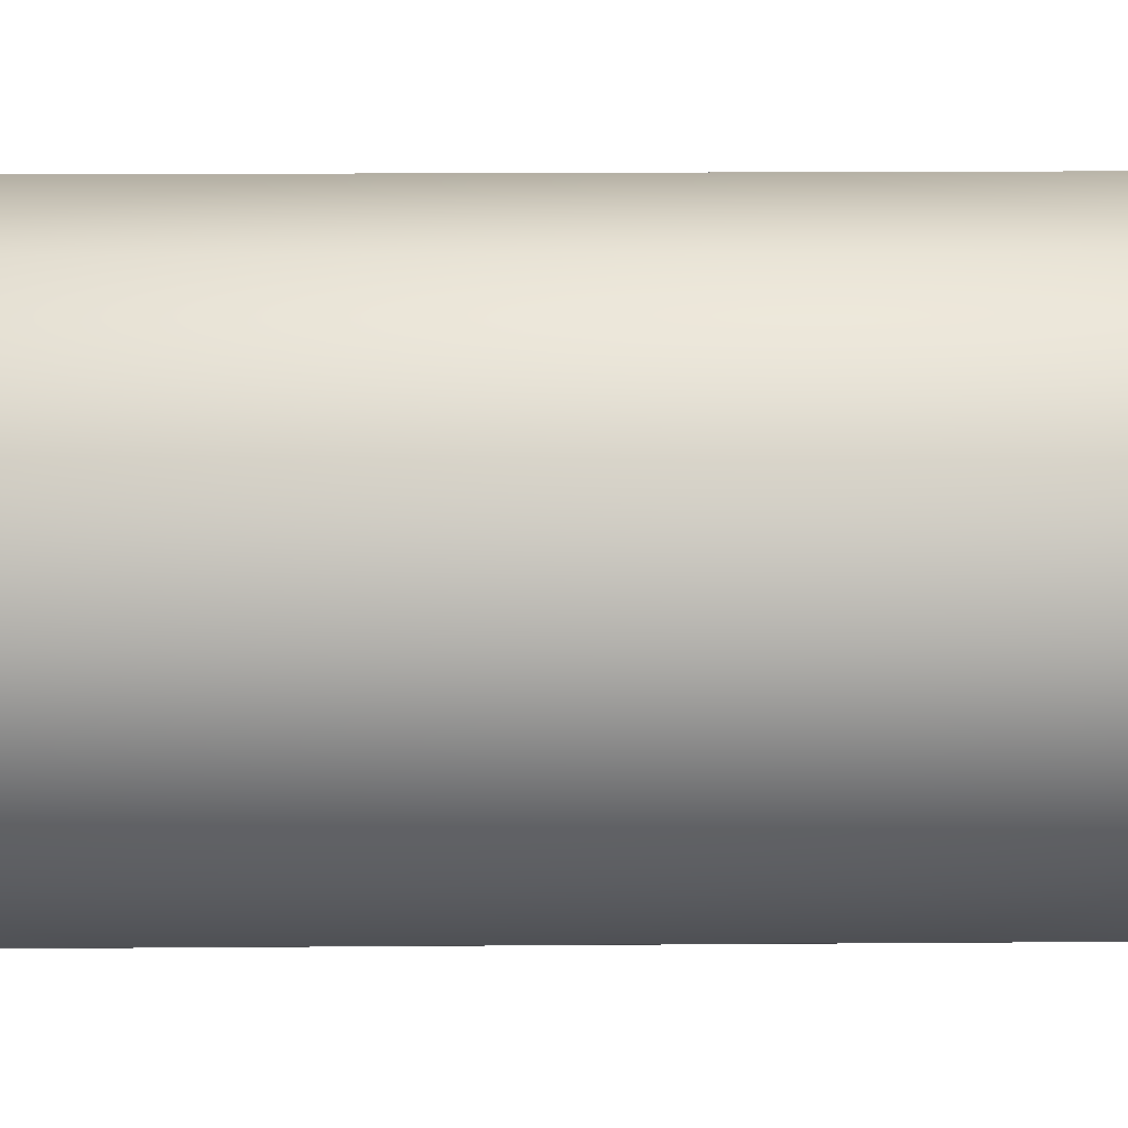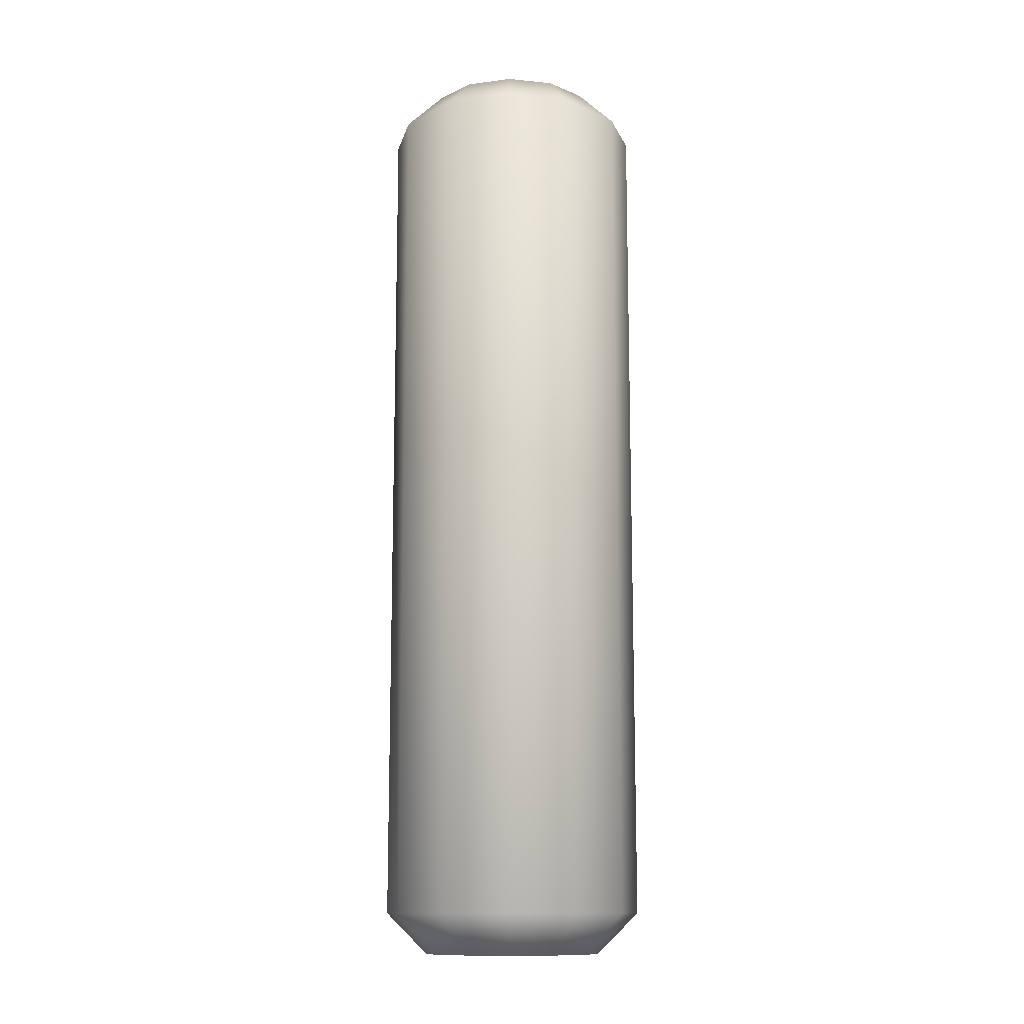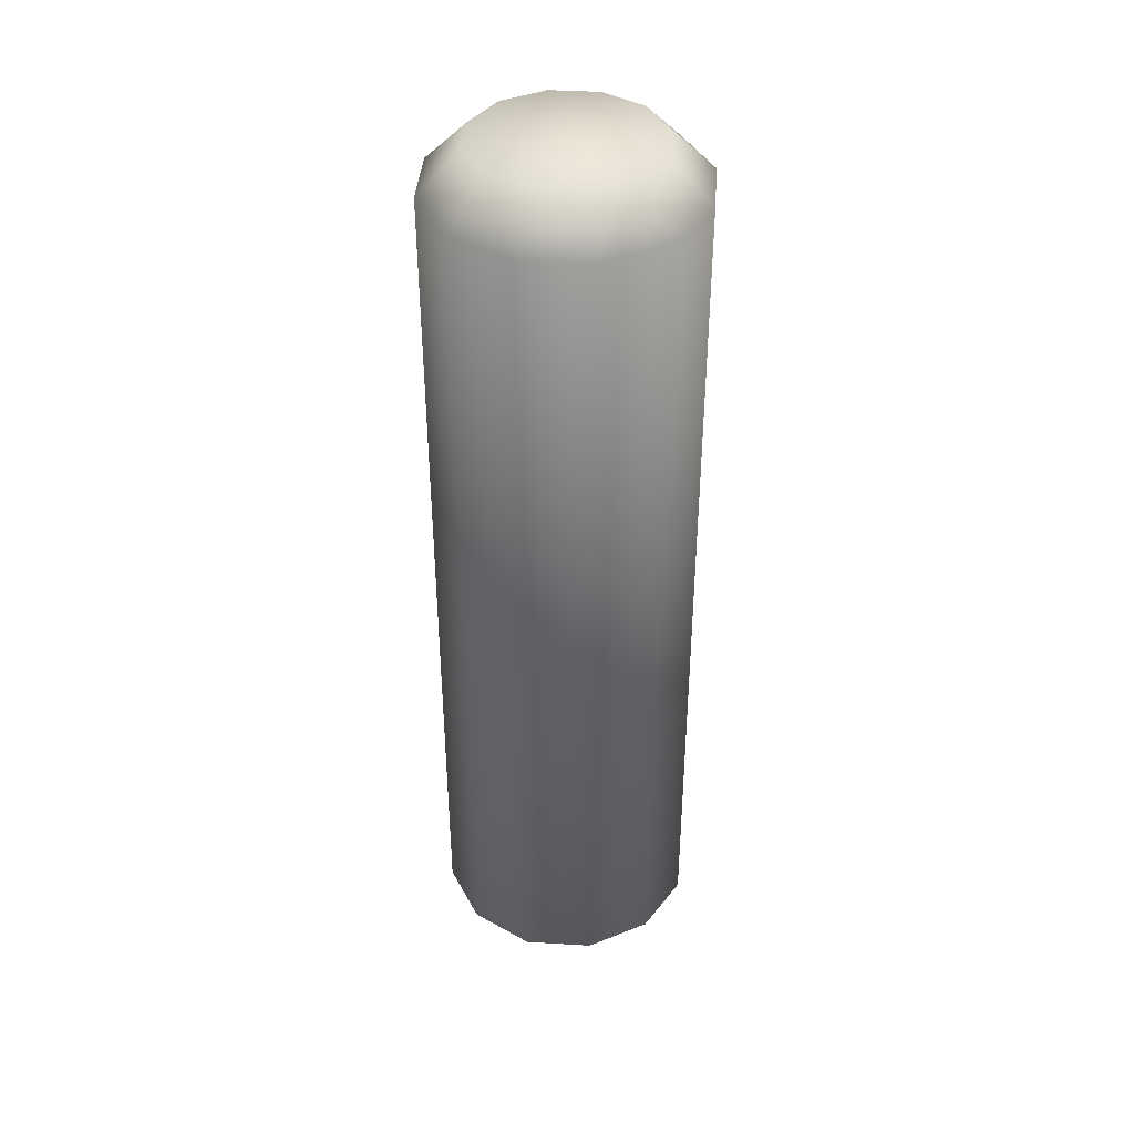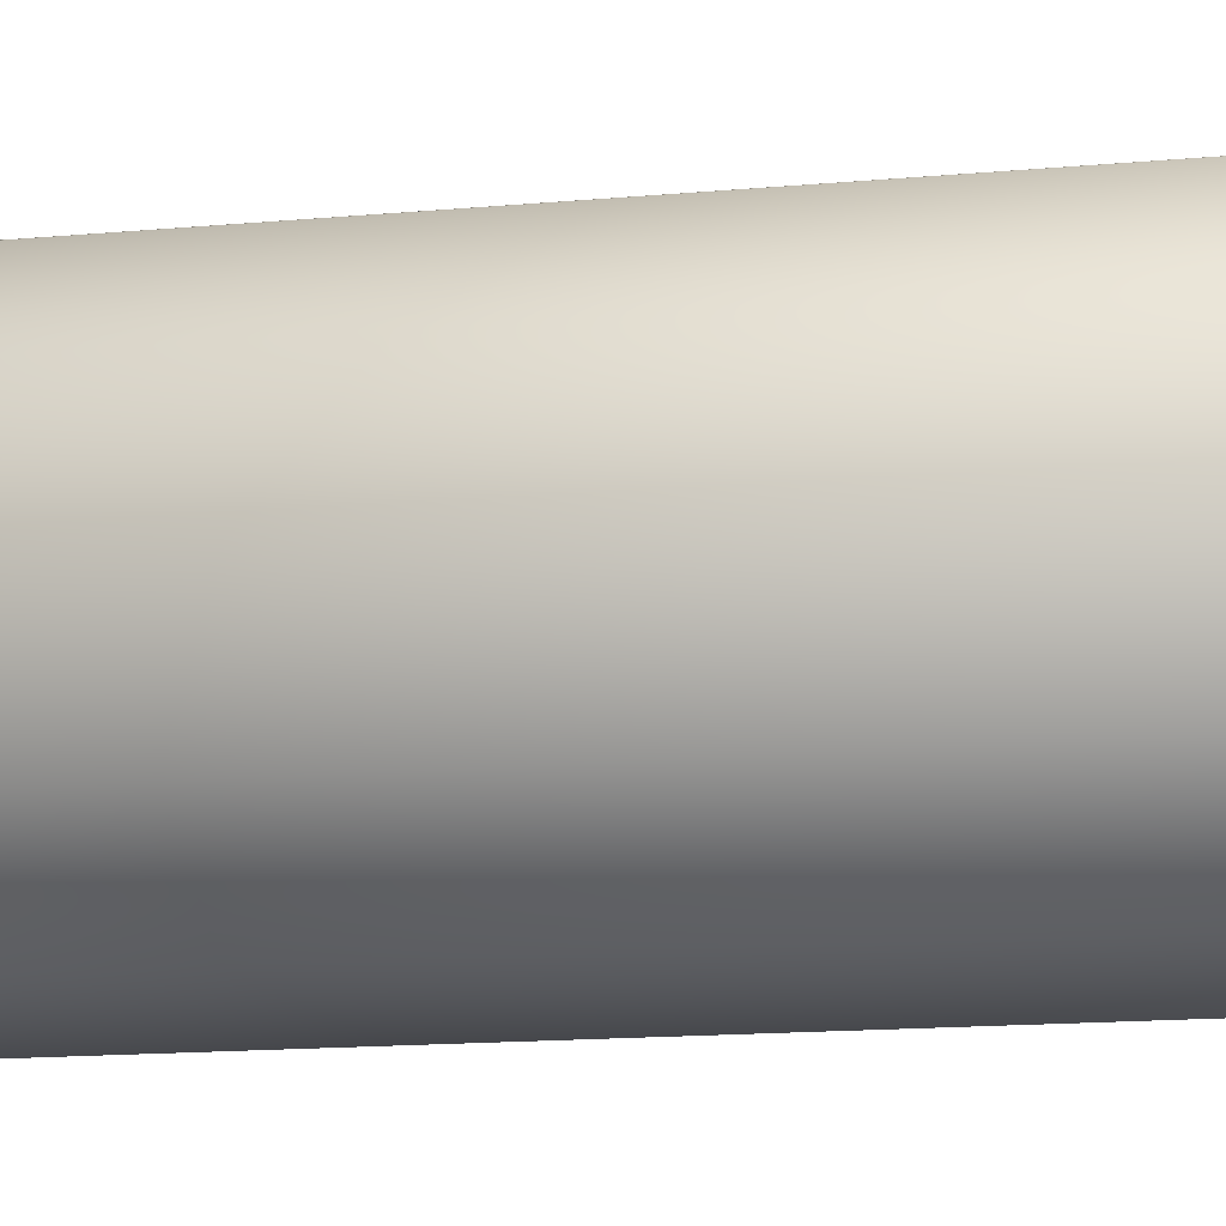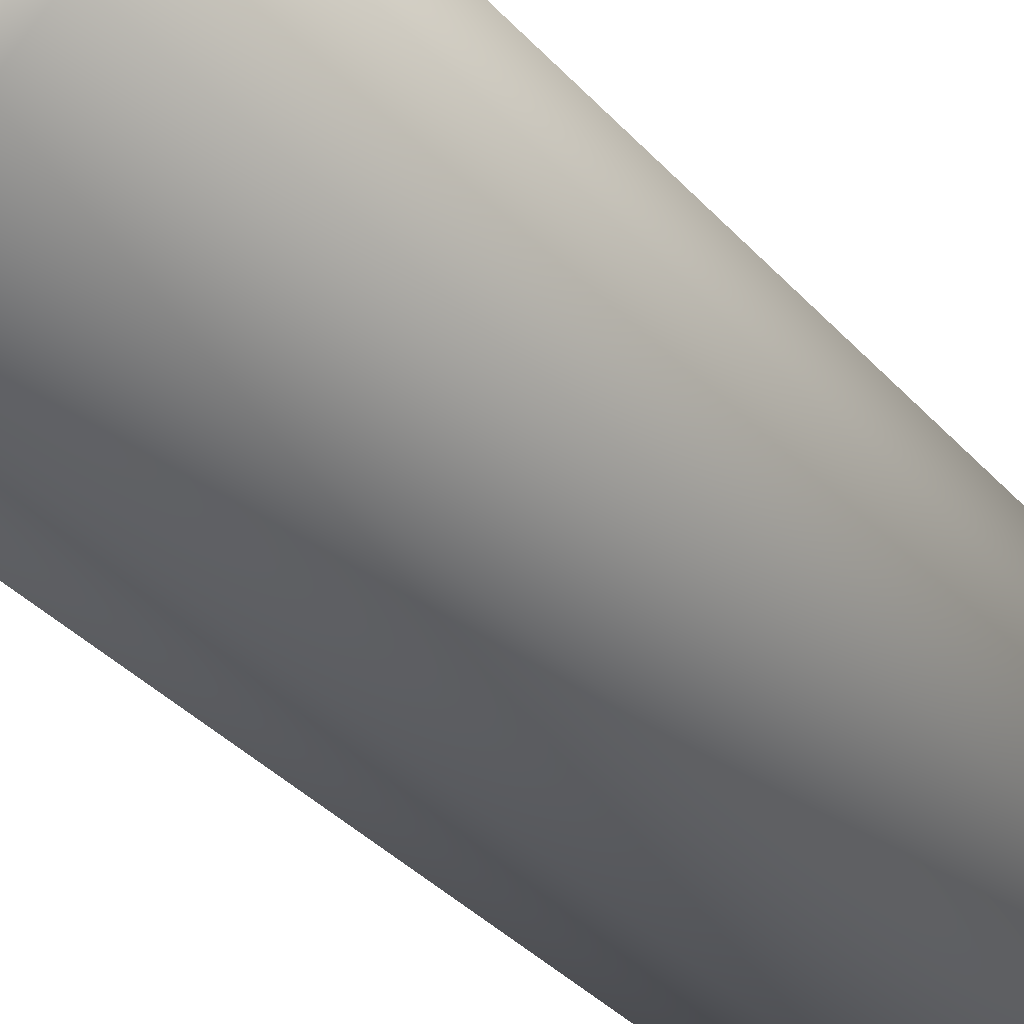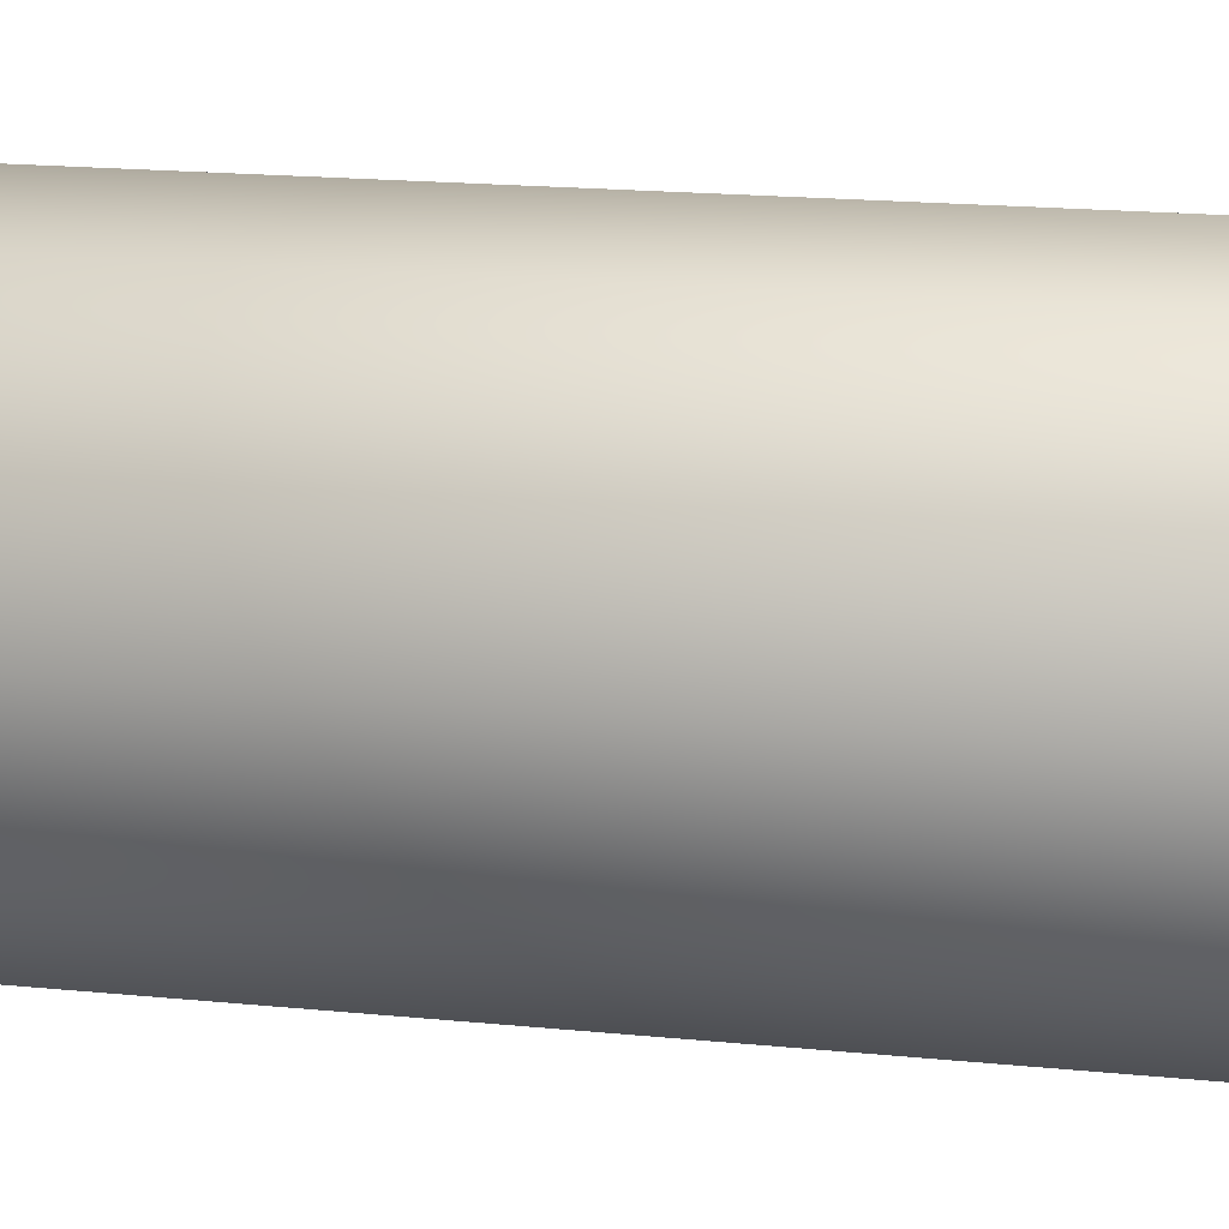
<metadata>
{"format":"obj","ext":"obj","renderer":"f3d","projection":"perspective","resolution":1024,"background":"white","views":[{"elev":11.1,"azim":-91.4,"up":"+Z"},{"elev":-12.5,"azim":-178.1,"up":"+Y"},{"elev":40.5,"azim":79.2,"up":"+Y"},{"elev":-10.7,"azim":105.4,"up":"+Z"},{"elev":-30.0,"azim":31.6,"up":"+Z"},{"elev":12.1,"azim":-73.8,"up":"+Z"}]}
</metadata>
<code>
v  -0.1526 15.18 0.1833
v  1.153 15.18 0.1833
v  0.9785 15.18 -0.4697
v  0.5004 15.18 -0.9478
v  -0.1526 15.18 -1.123
v  -0.8056 15.18 -0.9478
v  -1.284 15.18 -0.4697
v  -1.459 15.18 0.1833
v  -1.284 15.18 0.8363
v  -0.8056 15.18 1.314
v  -0.1526 15.18 1.489
v  0.5004 15.18 1.314
v  0.9785 15.18 0.8363
v  1.752 14.59 0.1833
v  1.497 14.59 -0.7689
v  0.7996 14.59 -1.466
v  -0.1526 14.59 -1.721
v  -1.105 14.59 -1.466
v  -1.802 14.59 -0.7689
v  -2.057 14.59 0.1833
v  -1.802 14.59 1.135
v  -1.105 14.59 1.833
v  -0.1526 14.59 2.088
v  0.7996 14.59 1.833
v  1.497 14.59 1.135
v  1.752 2.089 0.1833
v  1.497 2.089 -0.7689
v  0.7996 2.089 -1.466
v  -0.1526 2.089 -1.721
v  -1.105 2.089 -1.466
v  -1.802 2.089 -0.7689
v  -2.057 2.089 0.1833
v  -1.802 2.089 1.135
v  -1.105 2.089 1.833
v  -0.1526 2.089 2.088
v  0.7996 2.089 1.833
v  1.497 2.089 1.135
v  1.153 1.491 0.1833
v  0.9785 1.491 -0.4697
v  0.5004 1.491 -0.9478
v  -0.1526 1.491 -1.123
v  -0.8056 1.491 -0.9478
v  -1.284 1.491 -0.4697
v  -1.459 1.491 0.1833
v  -1.284 1.491 0.8363
v  -0.8056 1.491 1.314
v  -0.1526 1.491 1.489
v  0.5004 1.491 1.314
v  0.9785 1.491 0.8363
v  -0.1526 1.491 0.1833
o ChamferCyl001
g ChamferCyl001
f 1 2 3
f 1 3 4
f 1 4 5
f 1 5 6
f 1 6 7
f 1 7 8
f 1 8 9
f 1 9 10
f 1 10 11
f 1 11 12
f 1 12 13
f 1 13 2
f 2 14 15 3
f 3 15 16 4
f 4 16 17 5
f 5 17 18 6
f 6 18 19 7
f 7 19 20 8
f 8 20 21 9
f 9 21 22 10
f 10 22 23 11
f 11 23 24 12
f 12 24 25 13
f 13 25 14 2
f 14 26 27 15
f 15 27 28 16
f 16 28 29 17
f 17 29 30 18
f 18 30 31 19
f 19 31 32 20
f 20 32 33 21
f 21 33 34 22
f 22 34 35 23
f 23 35 36 24
f 24 36 37 25
f 25 37 26 14
f 26 38 39 27
f 27 39 40 28
f 28 40 41 29
f 29 41 42 30
f 30 42 43 31
f 31 43 44 32
f 32 44 45 33
f 33 45 46 34
f 34 46 47 35
f 35 47 48 36
f 36 48 49 37
f 37 49 38 26
f 38 50 39
f 39 50 40
f 40 50 41
f 41 50 42
f 42 50 43
f 43 50 44
f 44 50 45
f 45 50 46
f 46 50 47
f 47 50 48
f 48 50 49
f 49 50 38
v  -0.1526 15.18 0.1833
v  1.153 15.18 0.1833
v  0.9785 15.18 -0.4697
v  0.5004 15.18 -0.9478
v  -0.1526 15.18 -1.123
v  -0.8056 15.18 -0.9478
v  -1.284 15.18 -0.4697
v  -1.459 15.18 0.1833
v  -1.284 15.18 0.8363
v  -0.8056 15.18 1.314
v  -0.1526 15.18 1.489
v  0.5004 15.18 1.314
v  0.9785 15.18 0.8363
v  1.752 14.59 0.1833
v  1.497 14.59 -0.7689
v  0.7996 14.59 -1.466
v  -0.1526 14.59 -1.721
v  -1.105 14.59 -1.466
v  -1.802 14.59 -0.7689
v  -2.057 14.59 0.1833
v  -1.802 14.59 1.135
v  -1.105 14.59 1.833
v  -0.1526 14.59 2.088
v  0.7996 14.59 1.833
v  1.497 14.59 1.135
v  1.752 2.089 0.1833
v  1.497 2.089 -0.7689
v  0.7996 2.089 -1.466
v  -0.1526 2.089 -1.721
v  -1.105 2.089 -1.466
v  -1.802 2.089 -0.7689
v  -2.057 2.089 0.1833
v  -1.802 2.089 1.135
v  -1.105 2.089 1.833
v  -0.1526 2.089 2.088
v  0.7996 2.089 1.833
v  1.497 2.089 1.135
v  1.153 1.491 0.1833
v  0.9785 1.491 -0.4697
v  0.5004 1.491 -0.9478
v  -0.1526 1.491 -1.123
v  -0.8056 1.491 -0.9478
v  -1.284 1.491 -0.4697
v  -1.459 1.491 0.1833
v  -1.284 1.491 0.8363
v  -0.8056 1.491 1.314
v  -0.1526 1.491 1.489
v  0.5004 1.491 1.314
v  0.9785 1.491 0.8363
v  -0.1526 1.491 0.1833
o ChamferCyl001
g ChamferCyl001
f 51 52 53
f 51 53 54
f 51 54 55
f 51 55 56
f 51 56 57
f 51 57 58
f 51 58 59
f 51 59 60
f 51 60 61
f 51 61 62
f 51 62 63
f 51 63 52
f 52 64 65 53
f 53 65 66 54
f 54 66 67 55
f 55 67 68 56
f 56 68 69 57
f 57 69 70 58
f 58 70 71 59
f 59 71 72 60
f 60 72 73 61
f 61 73 74 62
f 62 74 75 63
f 63 75 64 52
f 64 76 77 65
f 65 77 78 66
f 66 78 79 67
f 67 79 80 68
f 68 80 81 69
f 69 81 82 70
f 70 82 83 71
f 71 83 84 72
f 72 84 85 73
f 73 85 86 74
f 74 86 87 75
f 75 87 76 64
f 76 88 89 77
f 77 89 90 78
f 78 90 91 79
f 79 91 92 80
f 80 92 93 81
f 81 93 94 82
f 82 94 95 83
f 83 95 96 84
f 84 96 97 85
f 85 97 98 86
f 86 98 99 87
f 87 99 88 76
f 88 100 89
f 89 100 90
f 90 100 91
f 91 100 92
f 92 100 93
f 93 100 94
f 94 100 95
f 95 100 96
f 96 100 97
f 97 100 98
f 98 100 99
f 99 100 88

</code>
